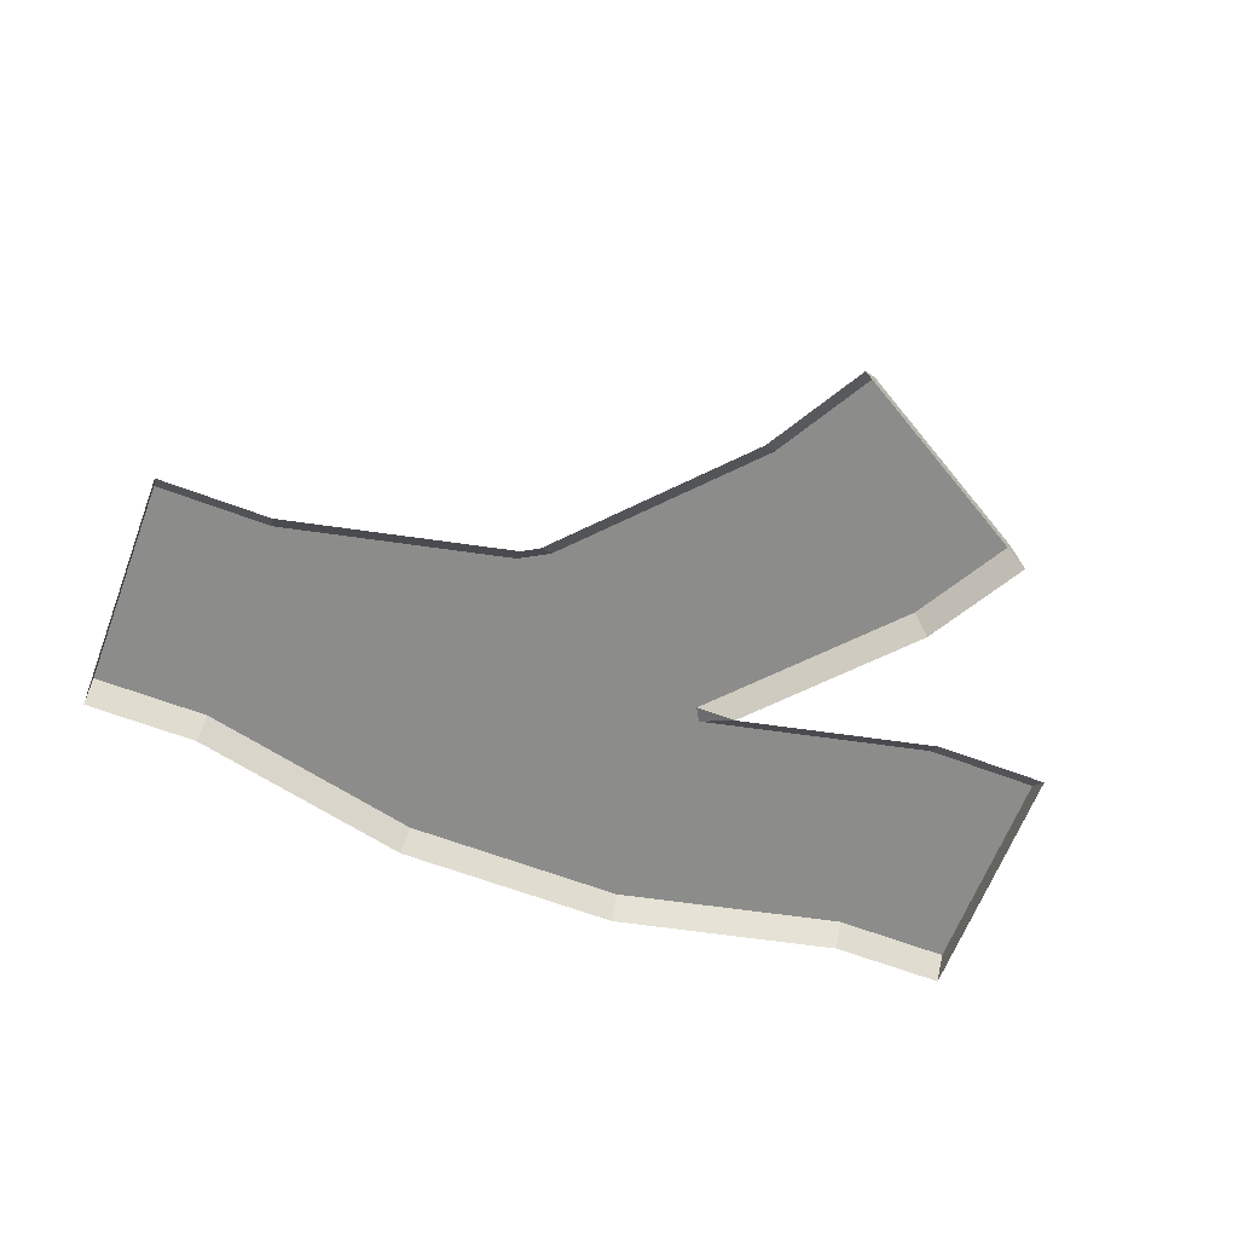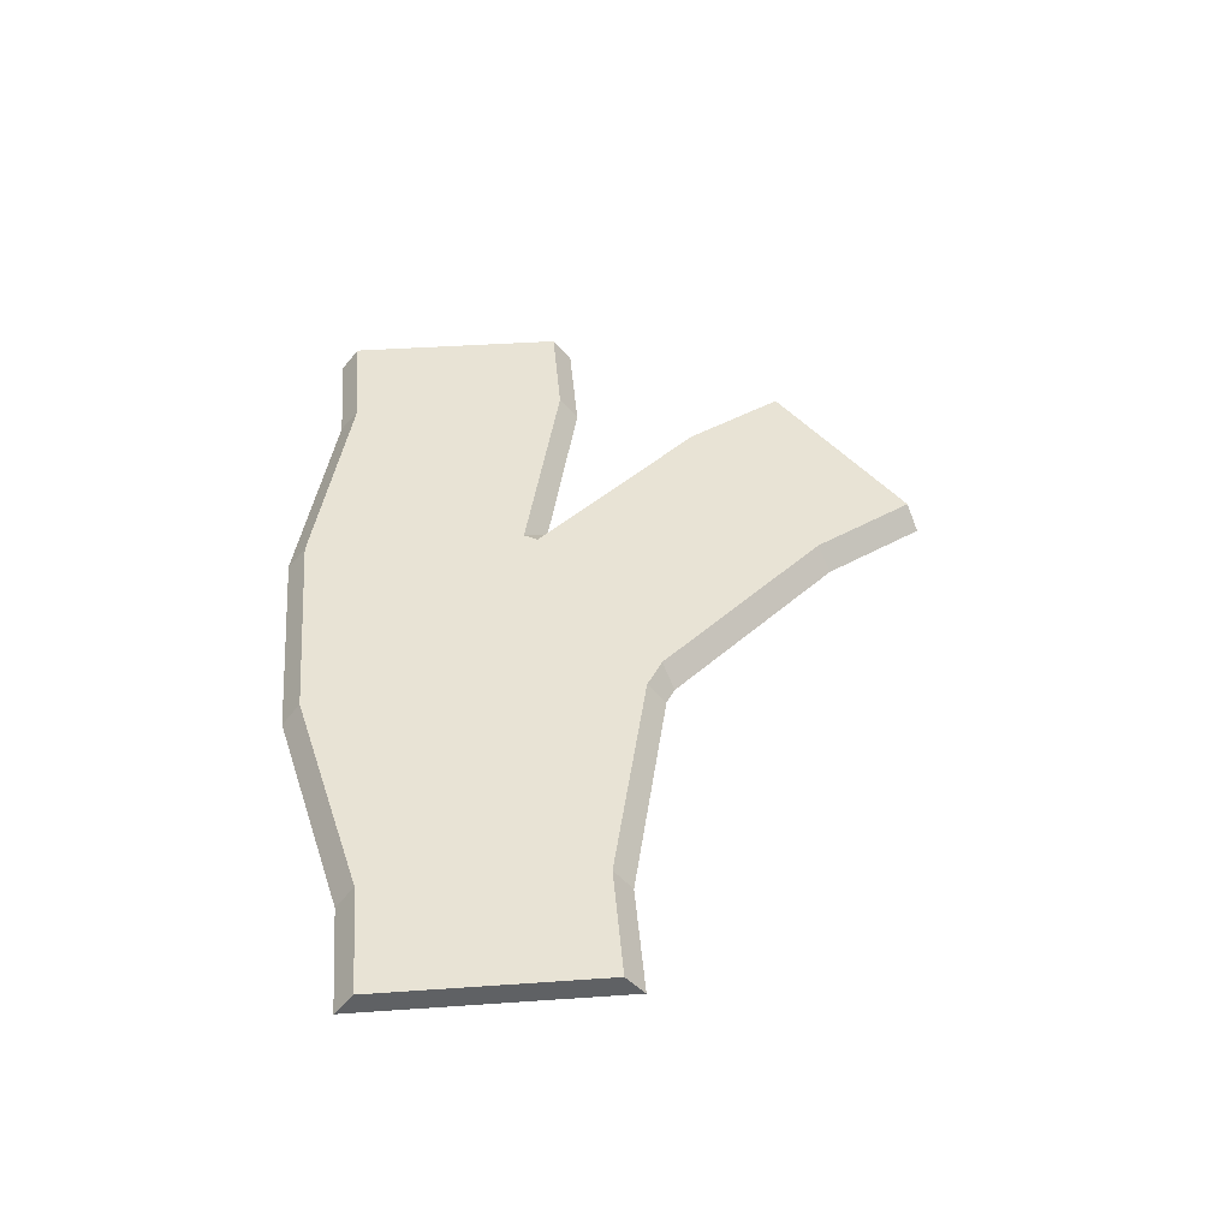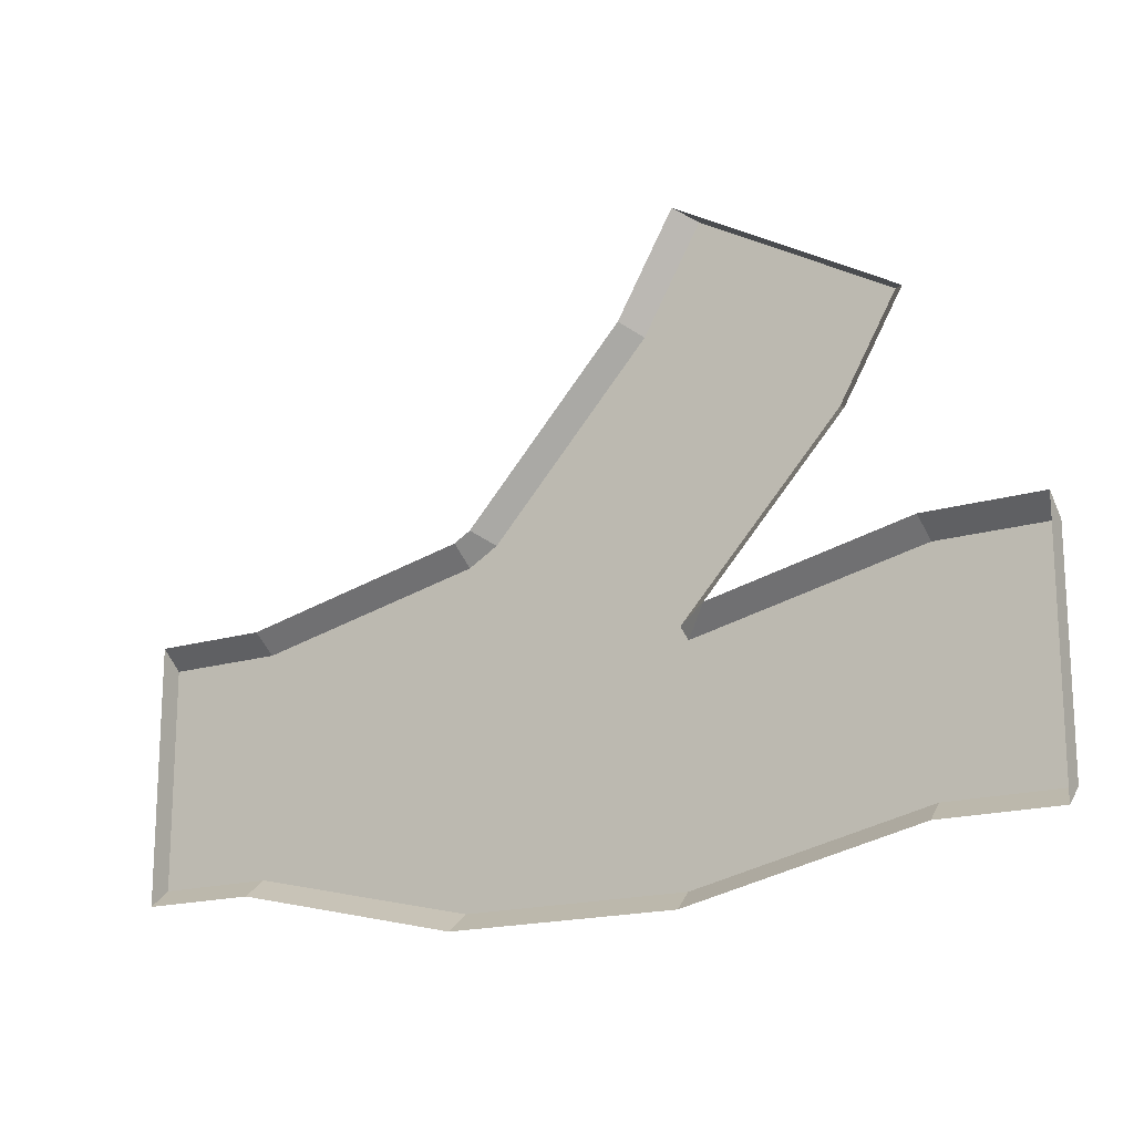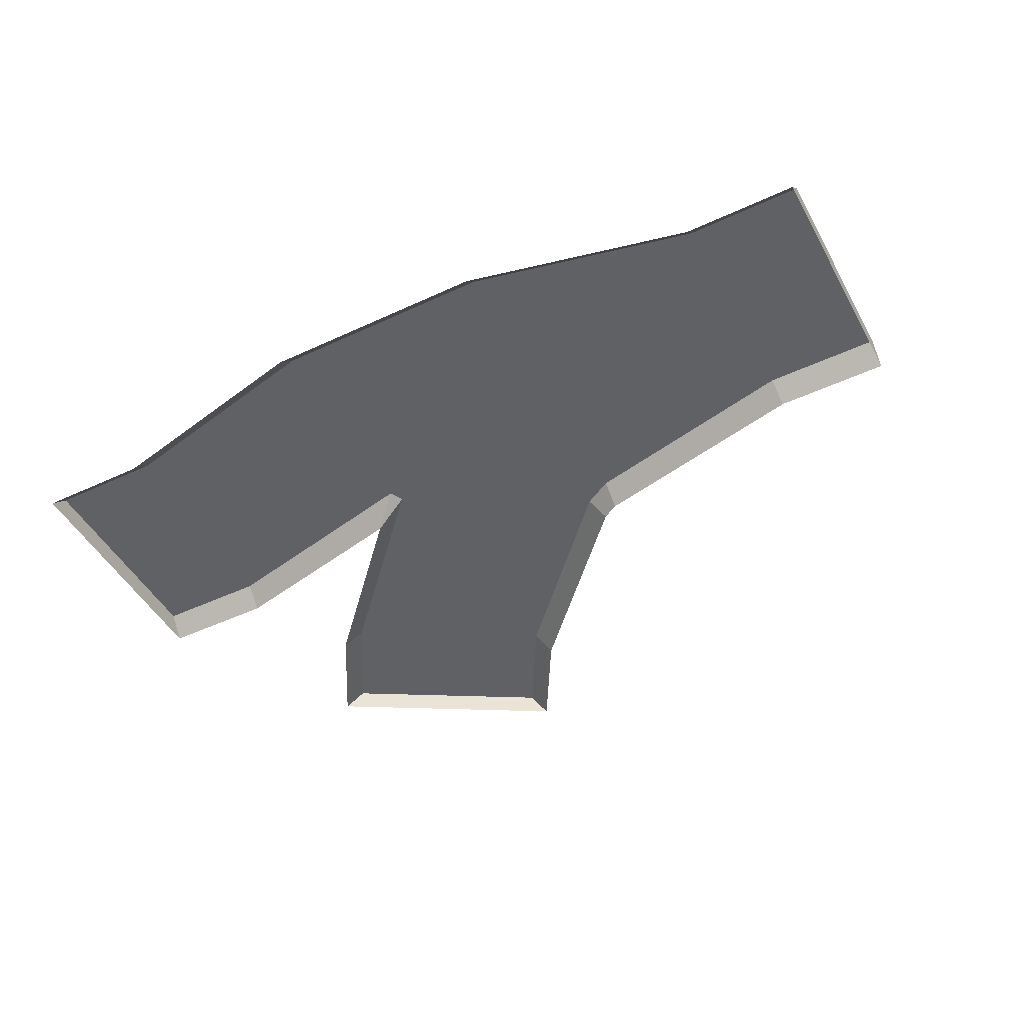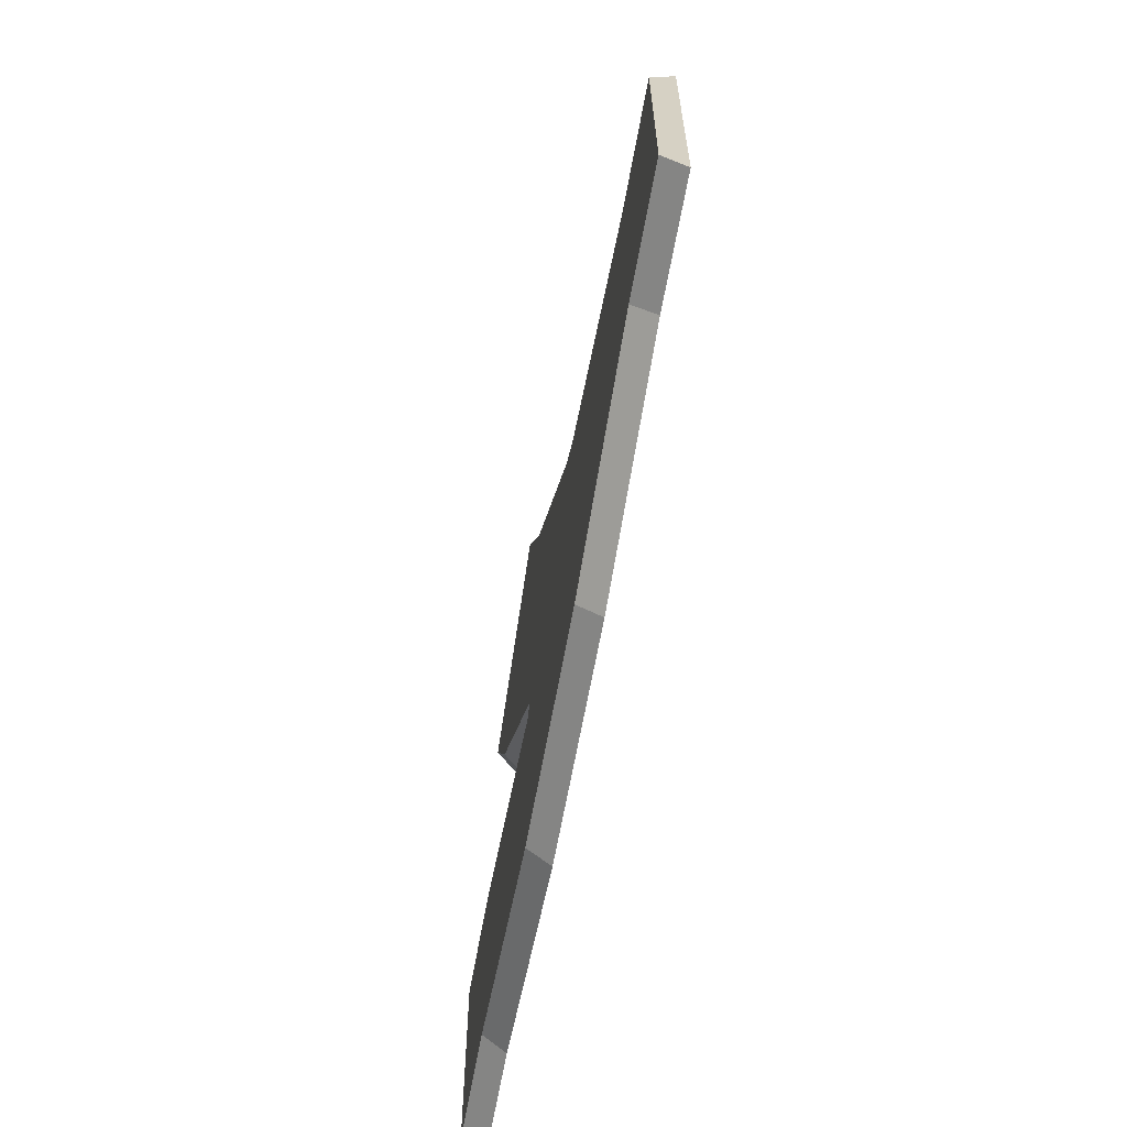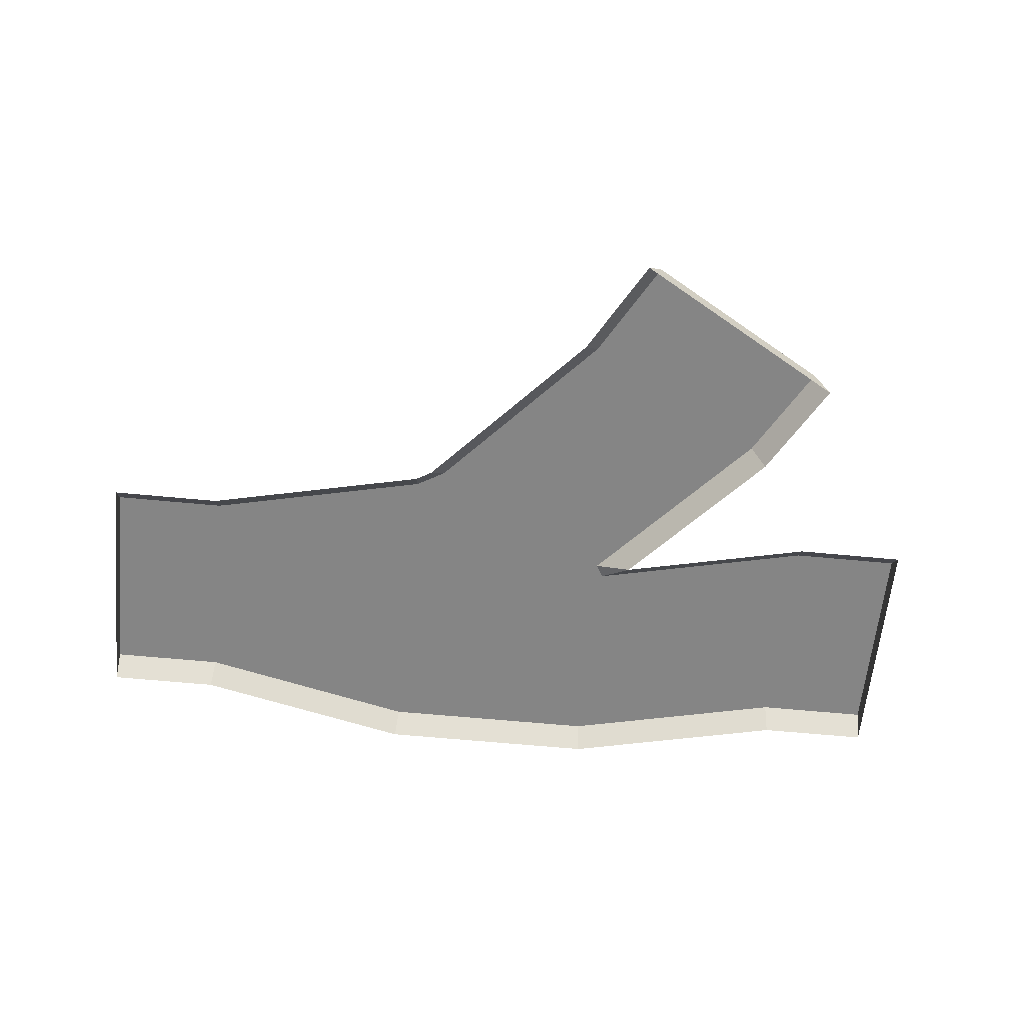
<metadata>
{"format":"obj","ext":"obj","renderer":"f3d","projection":"perspective","resolution":1024,"background":"white","views":[{"elev":-64.1,"azim":-20.9,"up":"+Y"},{"elev":41.2,"azim":-94.8,"up":"+Y"},{"elev":-17.4,"azim":31.4,"up":"+Z"},{"elev":-47.4,"azim":-152.2,"up":"+Y"},{"elev":-63.9,"azim":-100.1,"up":"+Z"},{"elev":-61.7,"azim":-5.6,"up":"+Y"}]}
</metadata>
<code>
o path_intersectionC
v 0.5335 -0 3.156
v 1.172 0.2 3.942
v 0.6632 0.2 3.061
v 1.034 -0 4.022
v 1.257 -0 0.7255
v 2.337 0.2 2.135
v 2.466 -0 2.04
v 0.9488 0.2 0.6274
v 0.9823 0.2 -1.404
v 3 0 -1.116
v 1 0 -1.564
v 2.982 0.2 -0.956
v -0.7248 0.2 1.553
v -1 -0 1.564
v -0.8545 -0 1.648
v -0.9823 0.2 1.404
v -0.9823 0.2 -1.404
v -1 0 -1.564
v 1.018 0.2 0.508
v -4 0.2 -0.956
v -3 0 -1.116
v -4 0 -1.116
v -2.982 0.2 -0.956
v -2.982 0.2 0.956
v -4 -0 1.116
v -3 -0 1.116
v -4 0.2 0.956
v 4 0 -1.116
v 4 0.2 -0.956
v 4 0.2 0.956
v 3 -0 1.116
v 4 -0 1.116
v 3.018 0.2 0.956
v 2.966 -0 2.906
v 2.828 0.2 2.986
f 1 2 3
f 2 1 4
f 5 6 7
f 6 5 8
f 9 10 11
f 10 9 12
f 13 14 15
f 14 13 16
f 17 11 18
f 11 17 9
f 8 5 19
f 20 21 22
f 21 20 23
f 23 18 21
f 18 23 17
f 24 25 26
f 25 24 27
f 12 28 10
f 28 12 29
f 30 31 32
f 31 30 33
f 6 34 7
f 34 6 35
f 33 5 31
f 5 33 19
f 16 26 14
f 26 16 24
f 13 1 3
f 1 13 15
f 29 33 30
f 33 29 12
f 33 12 19
f 19 12 9
f 19 9 8
f 8 9 17
f 8 17 3
f 3 17 13
f 13 17 16
f 16 17 23
f 16 23 24
f 24 23 20
f 24 20 27
f 2 8 3
f 2 6 8
f 6 2 35
f 29 32 28
f 32 29 30
f 35 4 34
f 4 35 2
f 25 20 22
f 20 25 27

</code>
